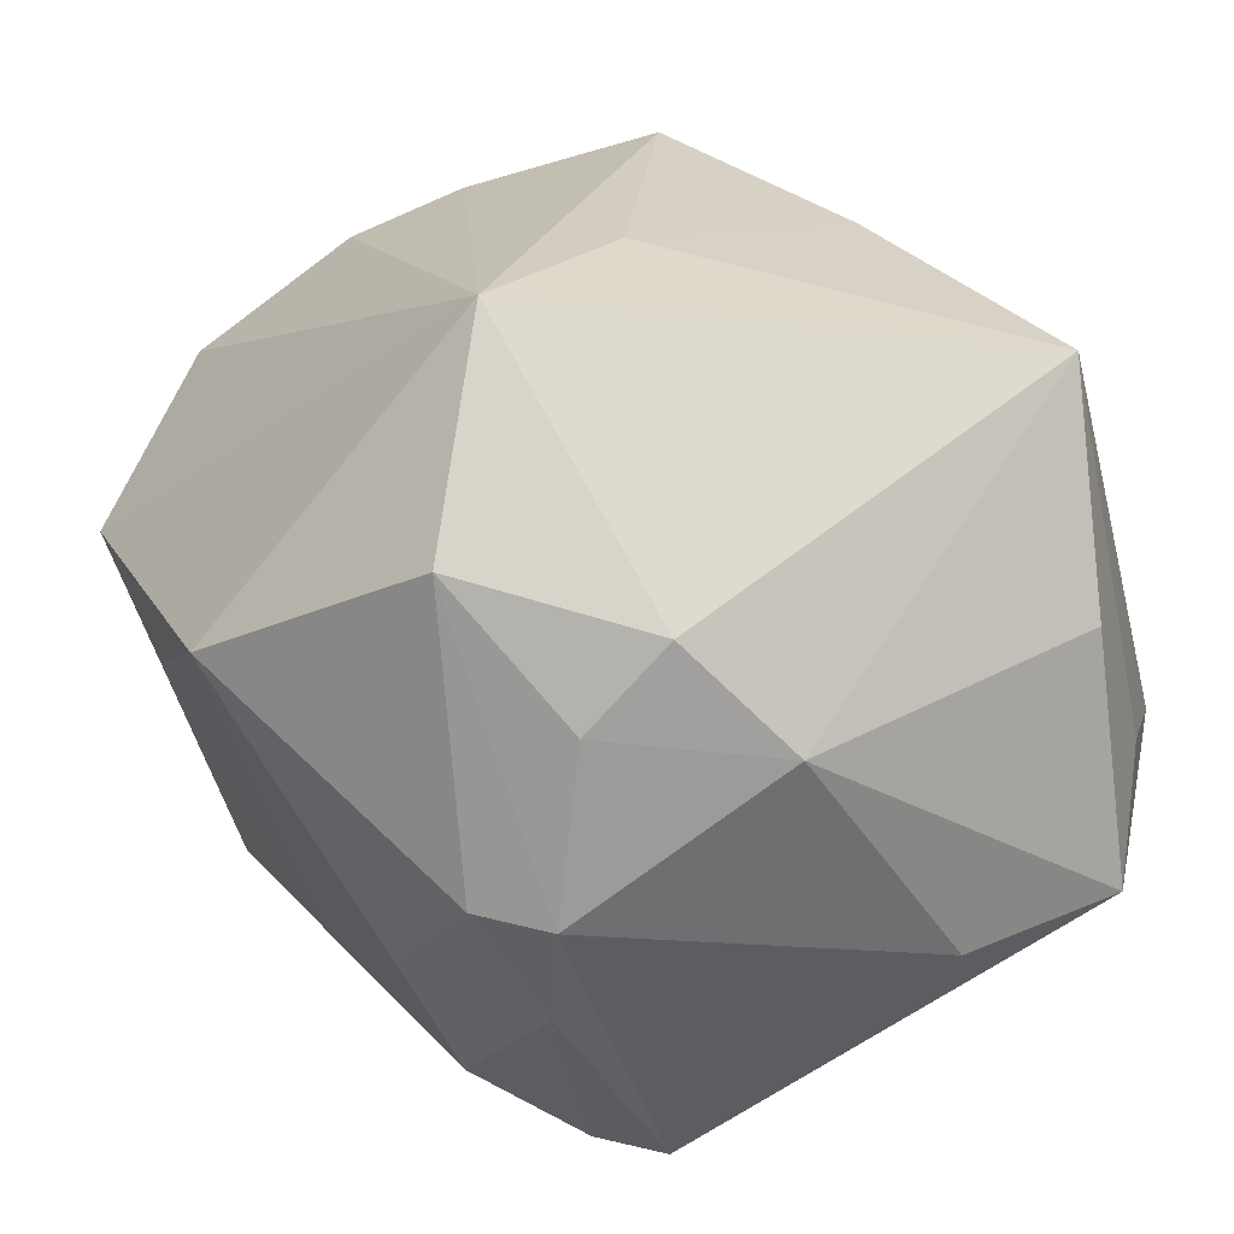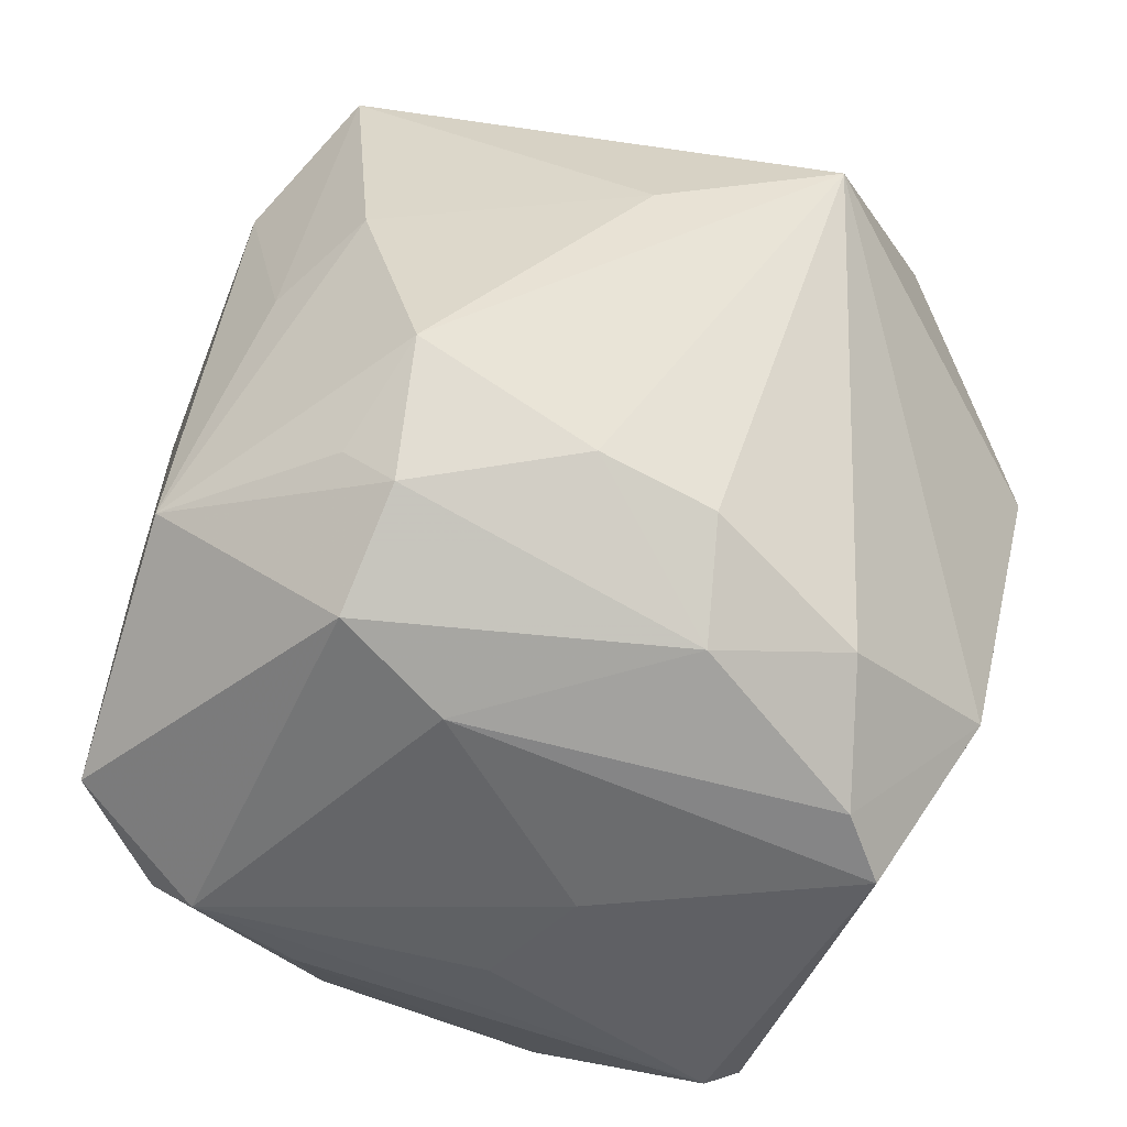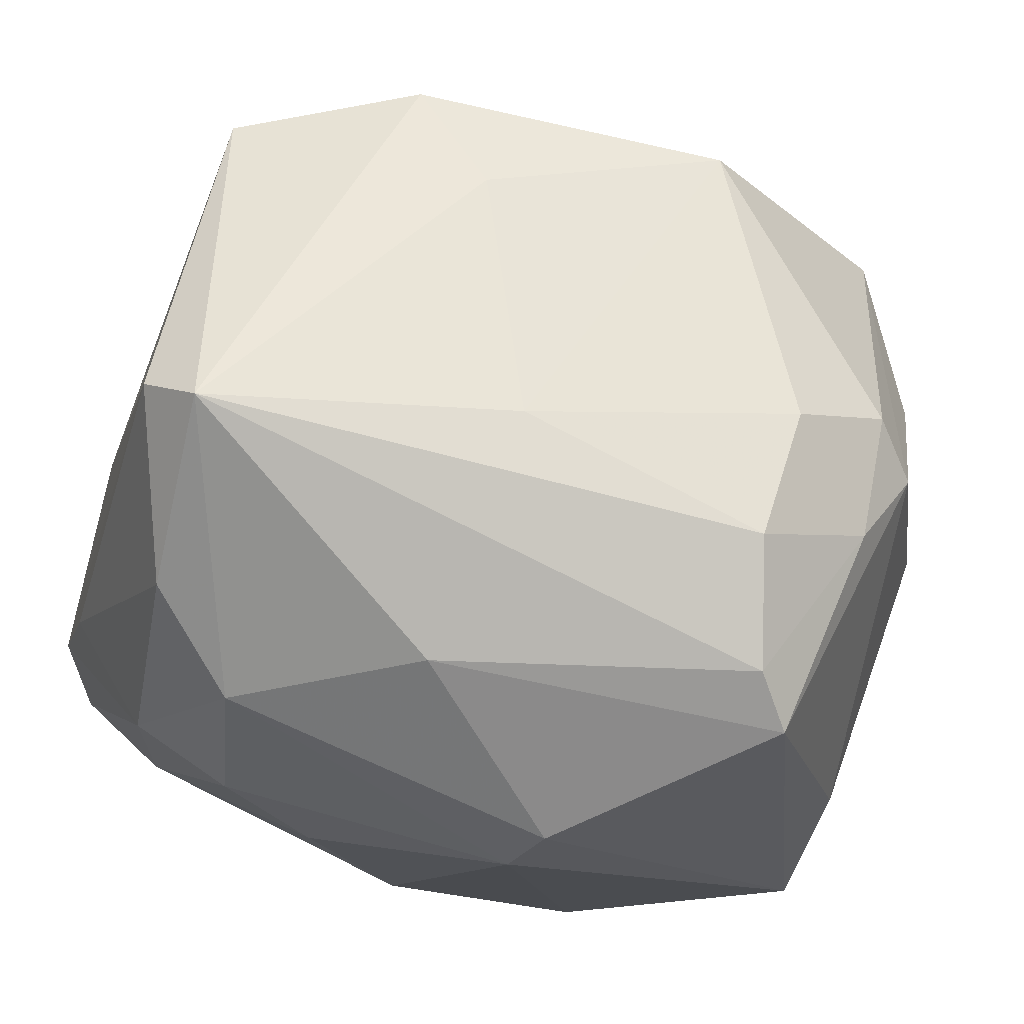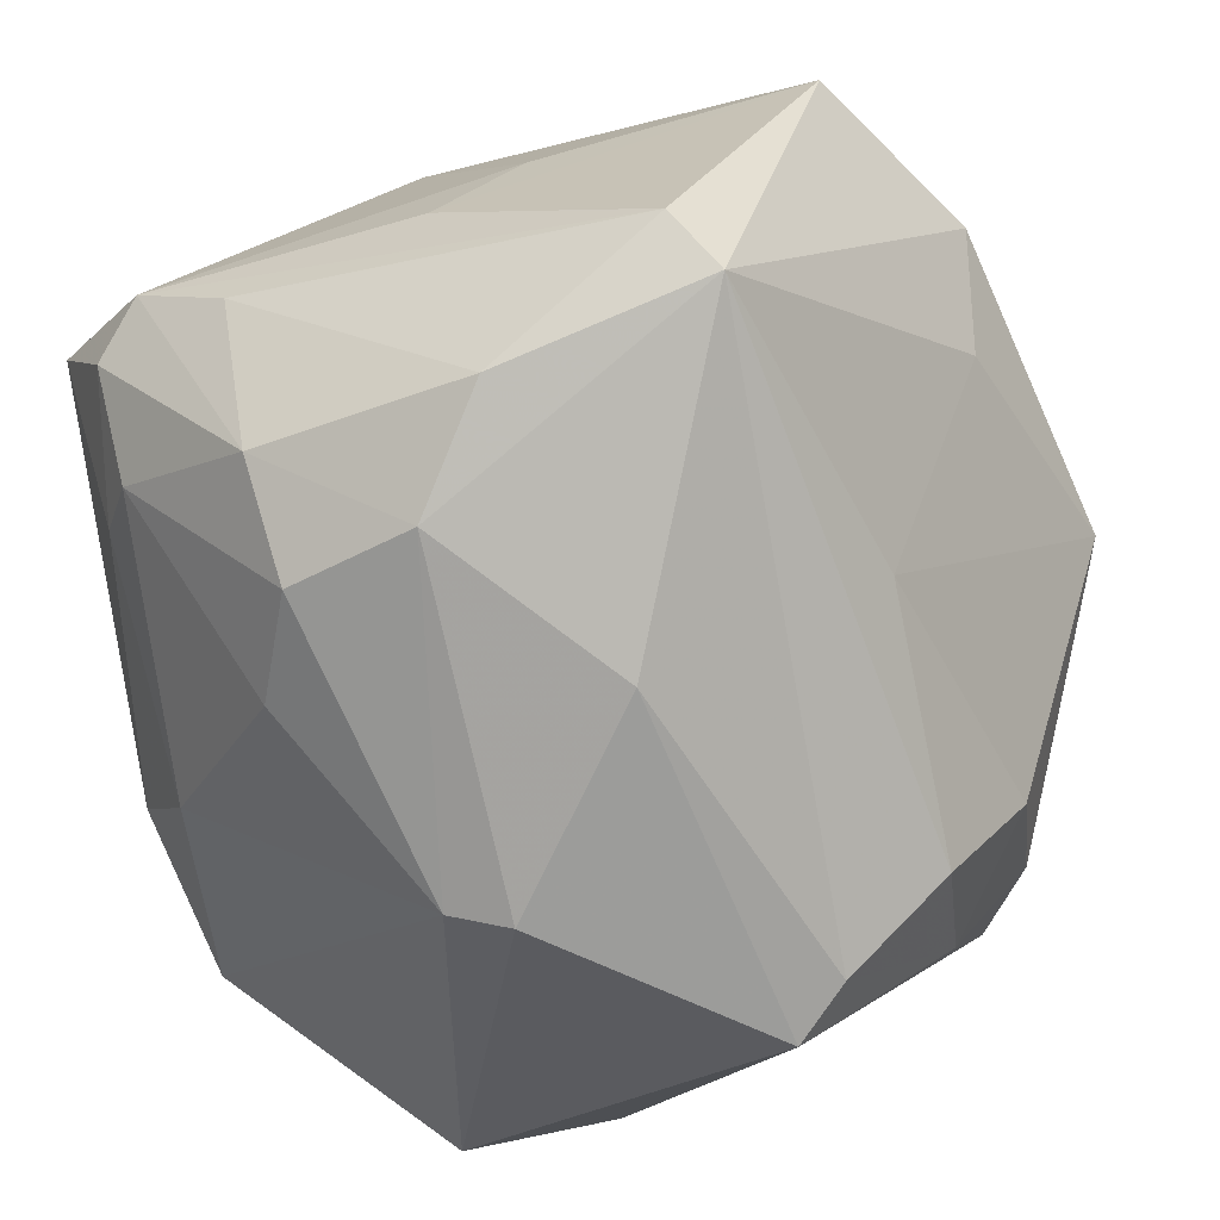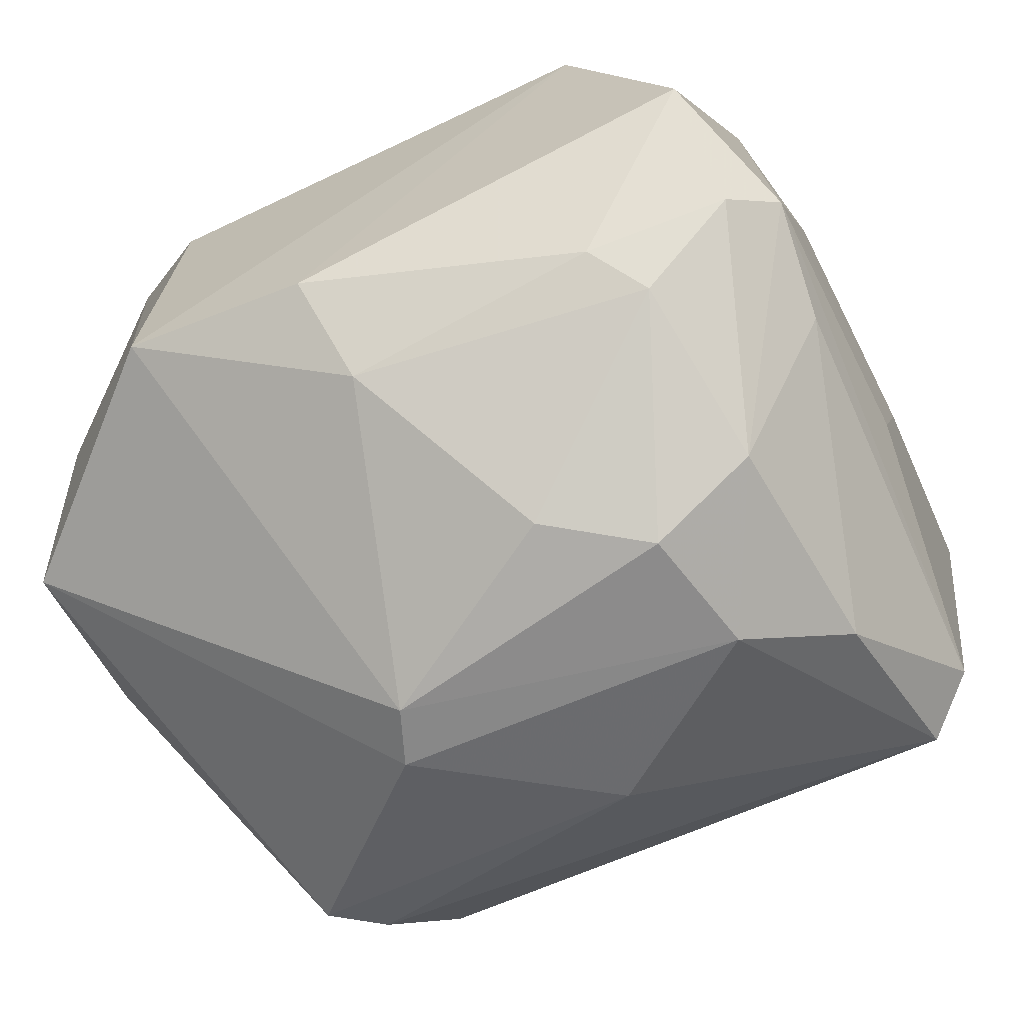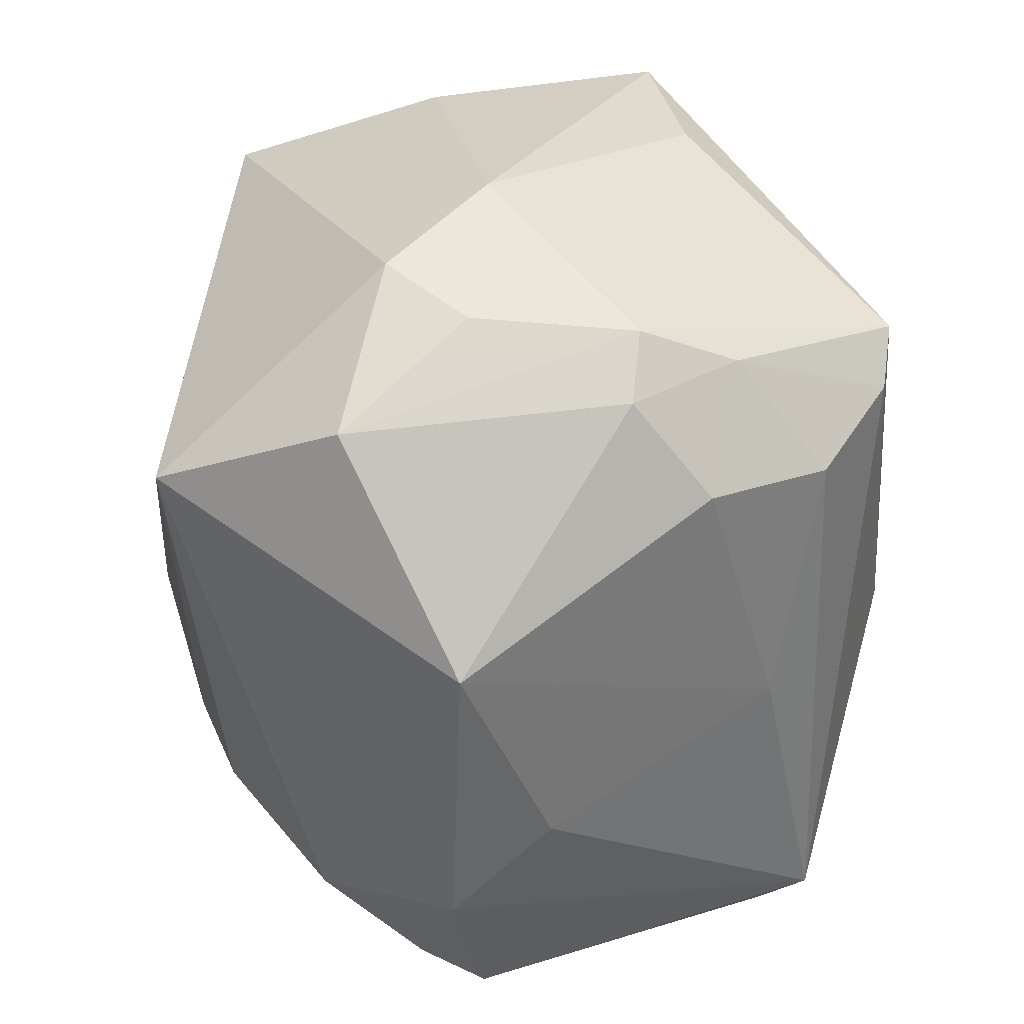
<metadata>
{"format":"obj","ext":"obj","renderer":"f3d","projection":"perspective","resolution":1024,"background":"white","views":[{"elev":14.6,"azim":59.1,"up":"+Z"},{"elev":48.0,"azim":-85.9,"up":"+Z"},{"elev":-58.1,"azim":-19.6,"up":"+Z"},{"elev":-65.7,"azim":-74.4,"up":"+Z"},{"elev":-46.4,"azim":-157.1,"up":"+Z"},{"elev":-60.4,"azim":94.3,"up":"+Y"}]}
</metadata>
<code>
v -0.03694 -0.02129 -0.02908
v 0.04188 0.02024 0.006035
v -0.02122 -0.01625 0.03308
v 0.02173 -0.02644 0.03436
v 0.004954 0.02521 0.03011
v -0.04142 -0.0179 -0.02429
v -0.02526 0.006489 -0.03526
v 0.02939 -0.03216 -0.01299
v 0.01055 0.01723 0.03567
v -0.02727 -0.02878 0.02283
v -0.0406 -0.005703 0.002067
v -0.03636 0.005897 0.02198
v 0.02521 0.03075 0.02164
v -0.03969 0.02904 -0.00285
v -0.006983 -0.02773 -0.02541
v 0.04007 -0.01983 0.009988
v 0.03622 0.0293 -0.00651
v 0.03441 -0.02689 -0.01416
v 0.04366 -0.01015 -0.000203
v -0.03738 -0.02889 0.01329
v -0.03154 0.01966 -0.02575
v 0.007965 0.008195 -0.04082
v 0.02957 -0.03485 0.01494
v 0.04177 0.02379 -0.0176
v 0.0363 0.02133 0.02792
v -0.0396 0.02029 -0.01039
v -0.03245 0.01473 0.02981
v -0.01479 -0.0388 -0.002164
v 0.03666 -0.0261 0.002175
v 0.004622 0.0425 -0.0091
v -0.0236 0.01072 0.03728
v -0.009053 -0.006581 -0.03872
v -0.03108 -0.01594 0.02659
v 0.02097 -0.01593 -0.03875
v -0.01181 0.02377 -0.03072
v 0.01928 -0.03354 -0.0201
v -0.03302 0.03922 0.006207
v 0.01464 -0.00895 0.03673
v -0.03961 -0.03167 0.006687
v -0.02199 0.01877 -0.03268
v 0.02526 -0.01077 -0.03995
v 0.04019 0.008264 -0.02084
v -0.01088 0.01006 0.04203
v 0.007815 -0.04562 0.005029
v 0.02304 0.04158 -0.008886
v 0.01751 -0.0262 -0.03171
v 0.001006 0.03693 -0.01828
v 0.02944 -0.02464 -0.0235
v -0.01941 0.03257 0.02716
v -0.03552 0.03363 -0.005787
v -0.04131 0.002196 -0.00766
v -0.01962 0.01565 0.03629
v -0.02269 -0.04086 0.008397
v 0.006072 0.01371 -0.03917
v -0.03469 -0.001199 -0.03126
v -0.02245 0.03641 -0.01051
v -0.01877 -0.005907 0.03716
v -0.02724 0.03295 -0.01433
f 1 32 34
f 41 32 22
f 34 32 41
f 54 47 45
f 46 1 34
f 23 4 44
f 44 8 23
f 44 4 53
f 6 1 39
f 39 53 20
f 1 53 39
f 24 54 45
f 24 41 22
f 22 54 24
f 33 31 27
f 22 32 7
f 7 54 22
f 40 54 7
f 32 1 7
f 47 54 35
f 35 54 40
f 36 8 44
f 8 36 48
f 48 36 46
f 34 41 48
f 48 46 34
f 44 53 28
f 28 53 1
f 20 53 10
f 10 33 20
f 3 33 10
f 4 3 10
f 10 53 4
f 12 39 20
f 20 33 12
f 12 33 27
f 42 24 19
f 41 24 42
f 43 4 38
f 38 9 43
f 4 25 38
f 38 25 9
f 19 24 2
f 2 25 19
f 45 47 30
f 47 35 58
f 58 35 40
f 45 30 49
f 49 30 37
f 43 9 49
f 49 37 27
f 27 31 49
f 43 31 57
f 57 4 43
f 57 3 4
f 57 33 3
f 31 33 57
f 1 46 15
f 46 36 15
f 15 28 1
f 15 36 44
f 44 28 15
f 8 48 18
f 18 23 8
f 18 29 23
f 19 29 18
f 18 42 19
f 18 48 41
f 41 42 18
f 16 29 19
f 23 29 16
f 4 23 16
f 19 25 16
f 16 25 4
f 45 25 17
f 25 2 17
f 17 24 45
f 17 2 24
f 37 30 56
f 56 30 47
f 47 58 56
f 9 25 5
f 5 49 9
f 52 31 43
f 43 49 52
f 52 49 31
f 37 56 50
f 50 56 58
f 39 12 11
f 6 26 55
f 55 1 6
f 55 7 1
f 13 5 25
f 49 5 13
f 13 25 45
f 45 49 13
f 37 50 14
f 27 37 14
f 14 12 27
f 14 11 12
f 14 26 6
f 21 55 26
f 21 58 40
f 21 50 58
f 26 14 21
f 21 14 50
f 40 7 21
f 7 55 21
f 51 14 6
f 11 14 51
f 6 39 51
f 39 11 51

</code>
